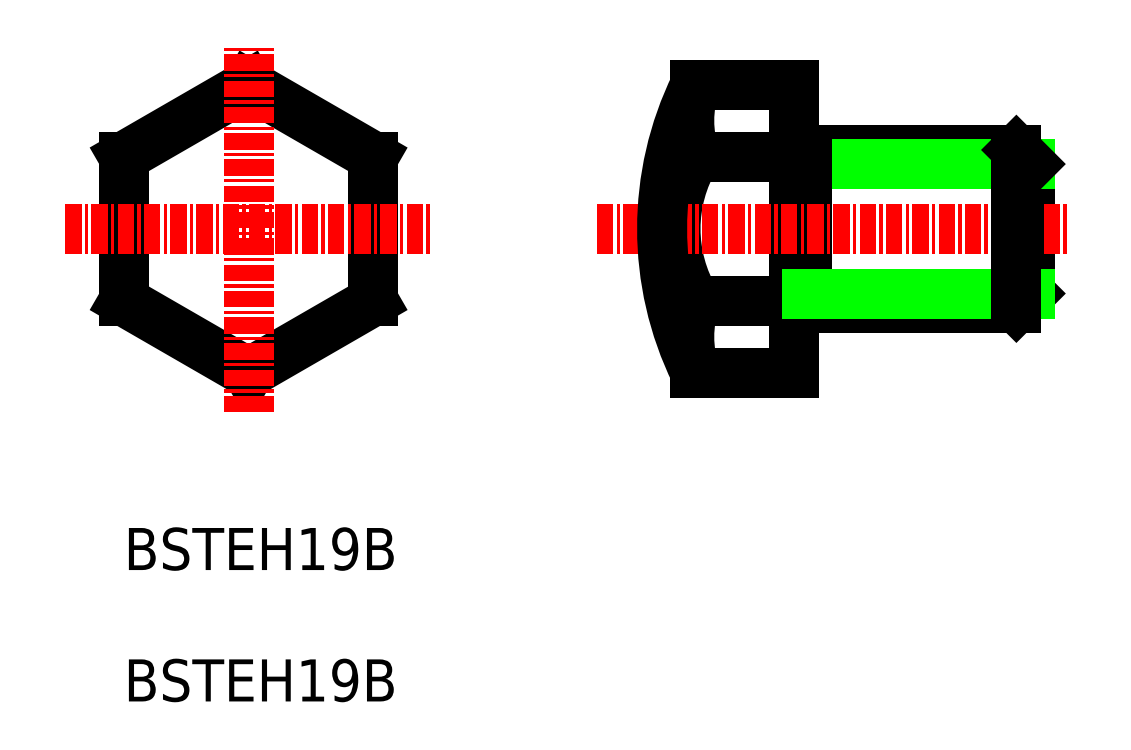
<metadata>
{"format":"dxf","ext":"dxf","renderer":"ezdxf+matplotlib","layout":"modelspace","background":"white","min_lineweight":24,"dpi":150}
</metadata>
<code>
0
SECTION
2
ENTITIES
0
LINE
8
0
10
-5401
20
-558.6
30
0
11
-5408
21
-558.6
31
0
0
LINE
8
0
10
-5400
20
-563.6
30
0
11
-5384
21
-563.6
31
0
0
LINE
8
0
10
-5383
20
-564.6
30
0
11
-5383
21
-574.5
31
0
0
LINE
8
0
10
-5384
20
-575.6
30
0
11
-5383
21
-574.5
31
0
0
LINE
8
0
10
-5400
20
-564.6
30
0
11
-5401
21
-564.6
31
0
0
LINE
8
0
10
-5400
20
-574.5
30
0
11
-5401
21
-574.5
31
0
0
LINE
8
0
10
-5401
20
-564.6
30
0
11
-5401
21
-574.5
31
0
0
LINE
8
0
10
-5400
20
-564.6
30
0
11
-5400
21
-574.5
31
0
0
ARC
8
0
10
-5399
20
-569.6
30
0
40
10.7
50
149.2
51
210.8
0
LINE
8
0
10
-5408
20
-575.1
30
0
11
-5401
21
-575.1
31
0
0
LINE
8
0
10
-5408
20
-564.1
30
0
11
-5401
21
-564.1
31
0
0
LINE
8
0
10
-5408
20
-580.5
30
0
11
-5401
21
-580.5
31
0
0
LINE
8
0
10
-5401
20
-574.5
30
0
11
-5401
21
-580.5
31
0
0
LINE
8
0
10
-5400
20
-574.5
30
0
11
-5400
21
-575.6
31
0
0
LINE
8
0
10
-5400
20
-575.6
30
0
11
-5384
21
-575.6
31
0
0
LINE
8
CENTER
10
-5416
20
-569.6
30
0
11
-5380
21
-569.6
31
0
0
LINE
8
0
10
-5383
20
-564.6
30
0
11
-5400
21
-564.6
31
0
0
LINE
8
0
10
-5383
20
-574.5
30
0
11
-5400
21
-574.5
31
0
0
LINE
8
0
10
-5433
20
-575.1
30
0
11
-5433
21
-564.1
31
0
0
LINE
8
0
10
-5452
20
-564.1
30
0
11
-5452
21
-575.1
31
0
0
LINE
8
0
10
-5452
20
-575.1
30
0
11
-5442
21
-580.5
31
0
0
LINE
8
0
10
-5442
20
-580.5
30
0
11
-5433
21
-575.1
31
0
0
LINE
8
CENTER
10
-5456
20
-569.6
30
0
11
-5428
21
-569.6
31
0
0
LINE
8
0
10
-5384
20
-563.6
30
0
11
-5384
21
-575.6
31
0
0
LINE
8
0
10
-5401
20
-558.6
30
0
11
-5401
21
-564.6
31
0
0
LINE
8
0
10
-5400
20
-563.6
30
0
11
-5400
21
-564.6
31
0
0
LINE
8
0
10
-5384
20
-563.6
30
0
11
-5383
21
-564.6
31
0
0
LINE
8
0
10
-5442
20
-558.6
30
0
11
-5452
21
-564.1
31
0
0
LINE
8
0
10
-5433
20
-564.1
30
0
11
-5442
21
-558.6
31
0
0
LINE
8
CENTER
10
-5442
20
-583.5
30
0
11
-5442
21
-555.6
31
0
0
TEXT
8
0
10
-5452
20
-595.5
30
0
40
3.2
1
BSTEH19B
0
TEXT
8
0
10
-5452
20
-605.5
30
0
40
3.2
1
BSTEH19B
0
ARC
8
0
10
-5386
20
-569.6
30
0
40
25
50
154
51
206
0
ARC
8
0
10
-5401
20
-561.3
30
0
40
8.236
50
160.5
51
199.5
0
ARC
8
0
10
-5401
20
-577.8
30
0
40
8.236
50
160.5
51
199.5
0
ENDSEC
0
EOF

</code>
